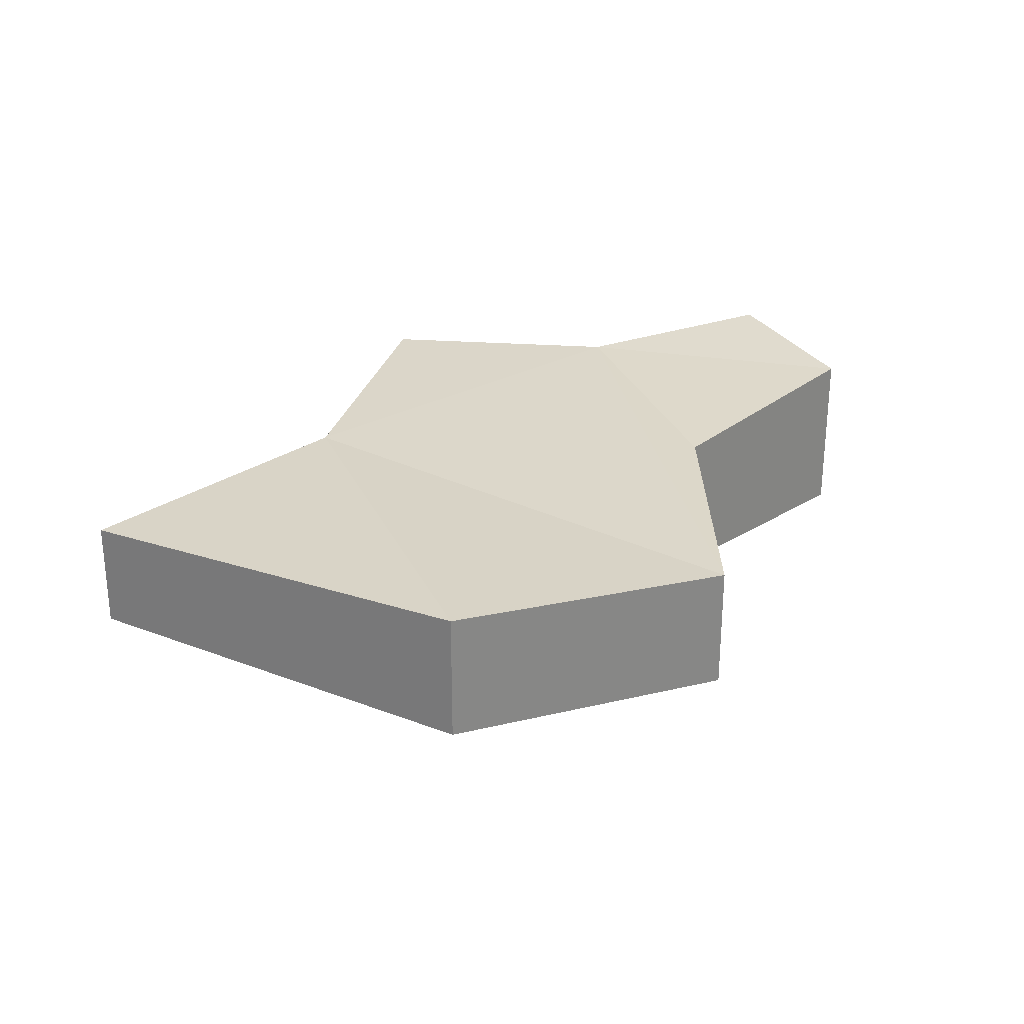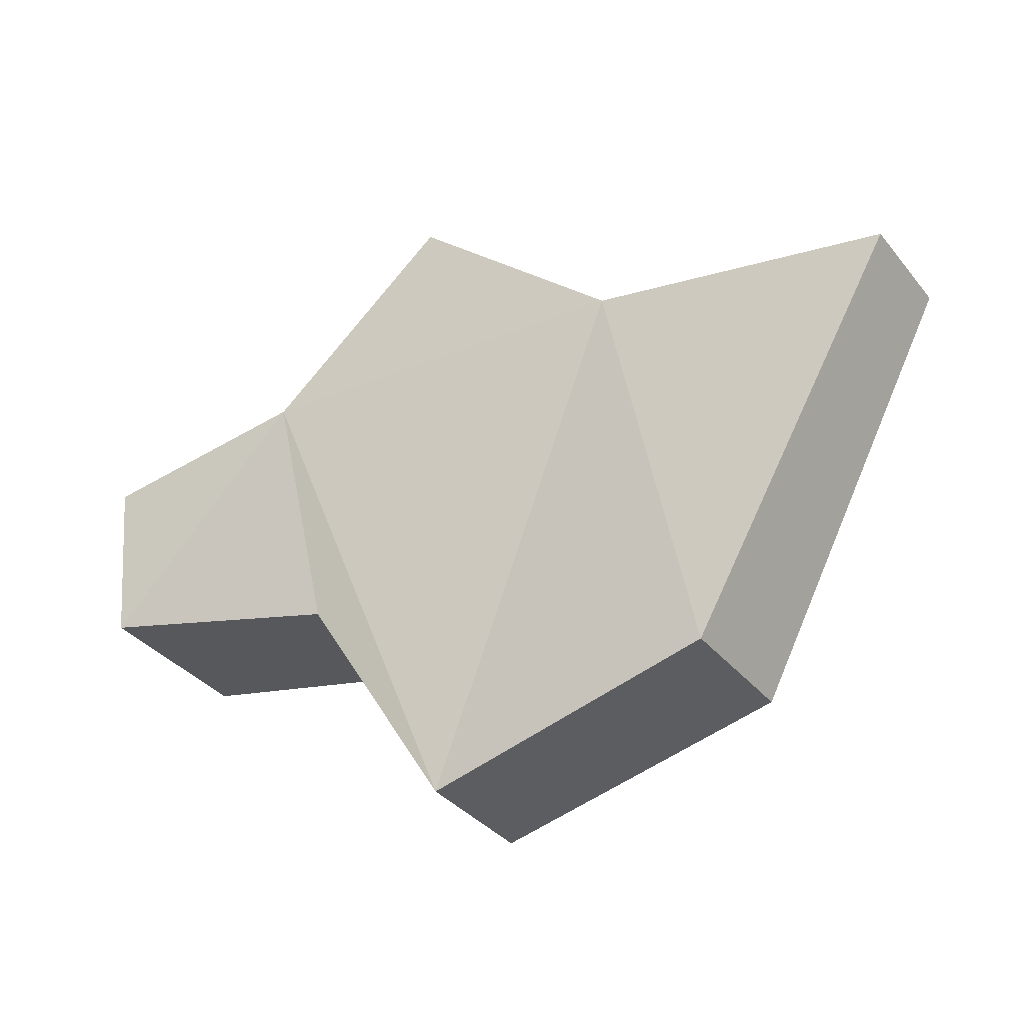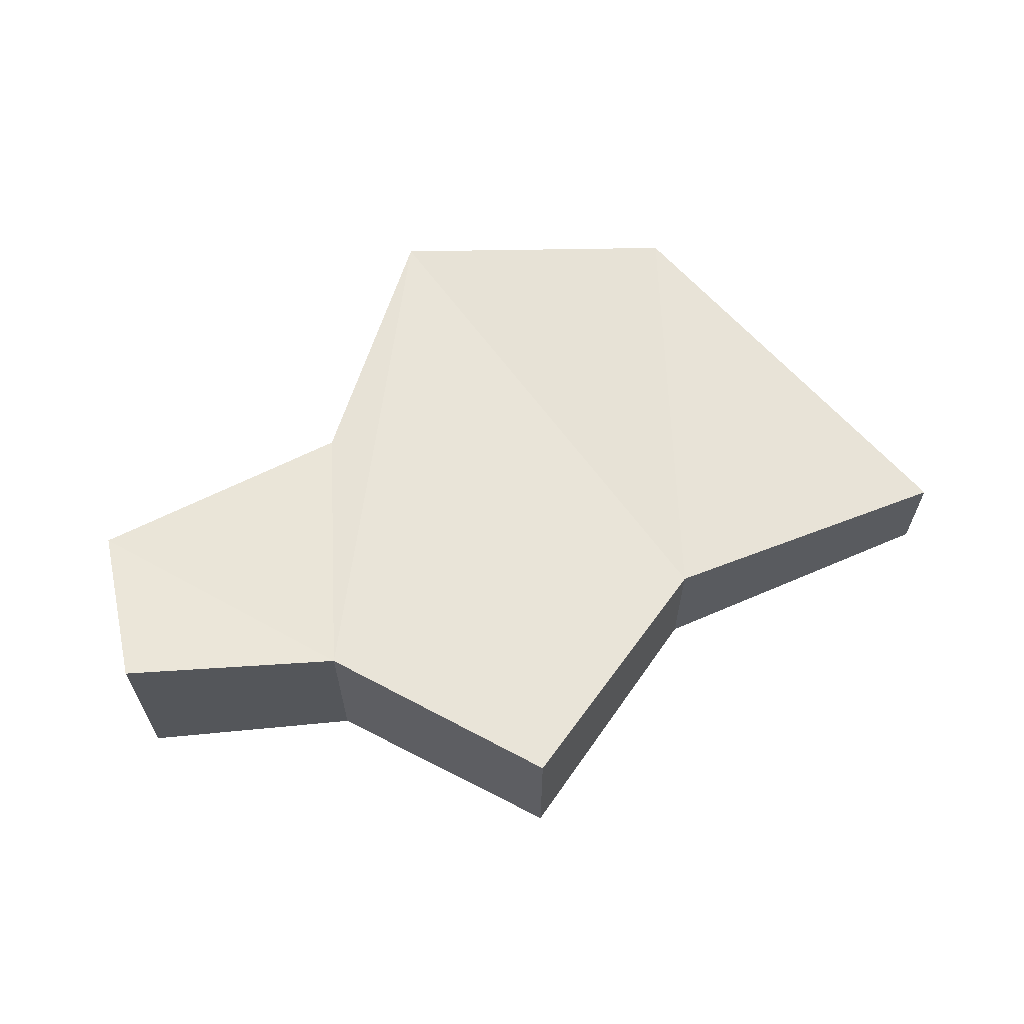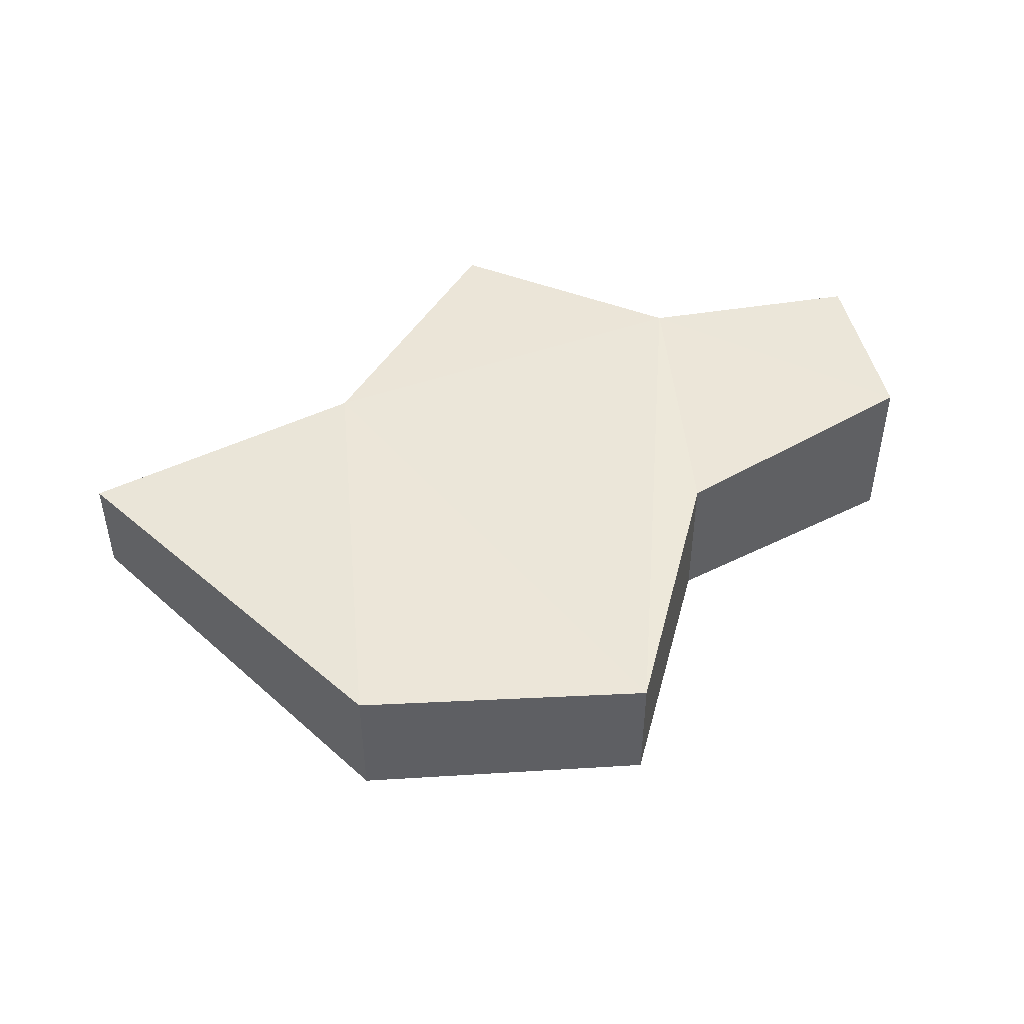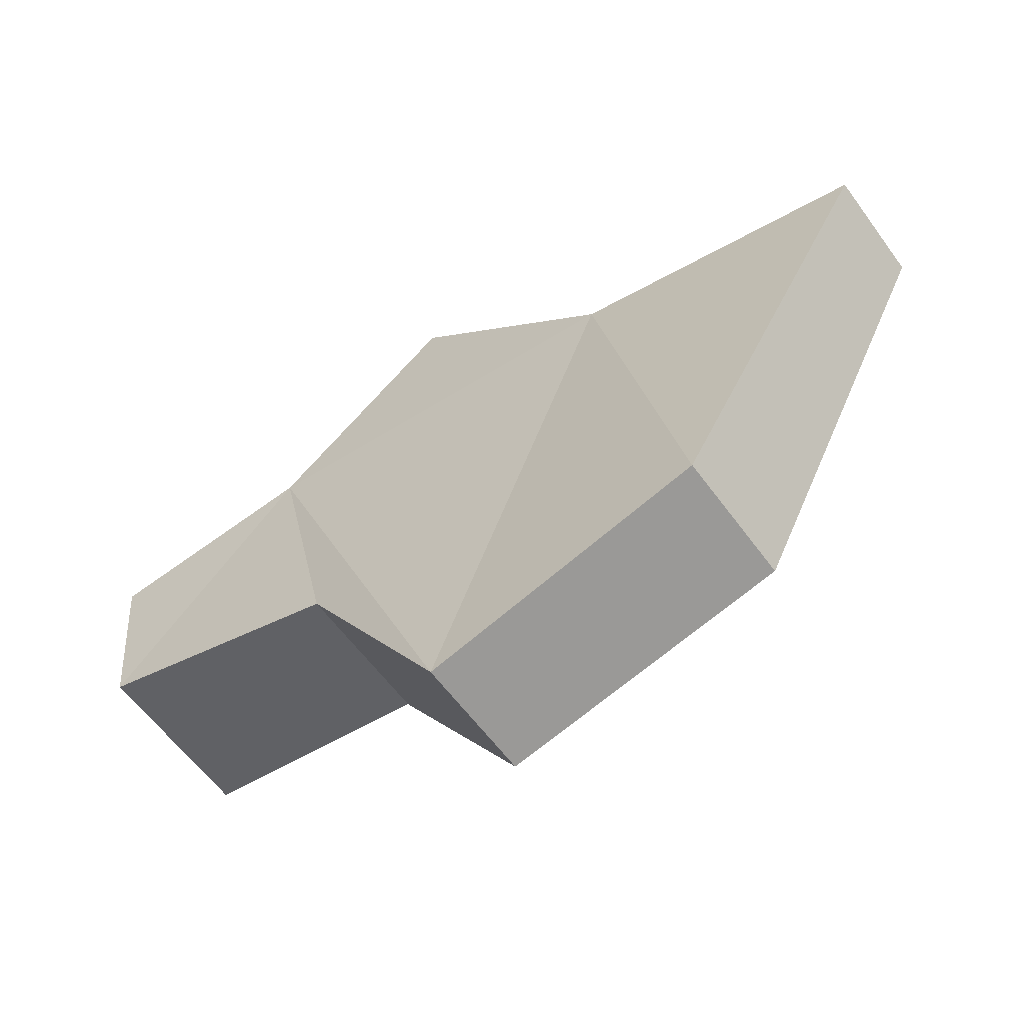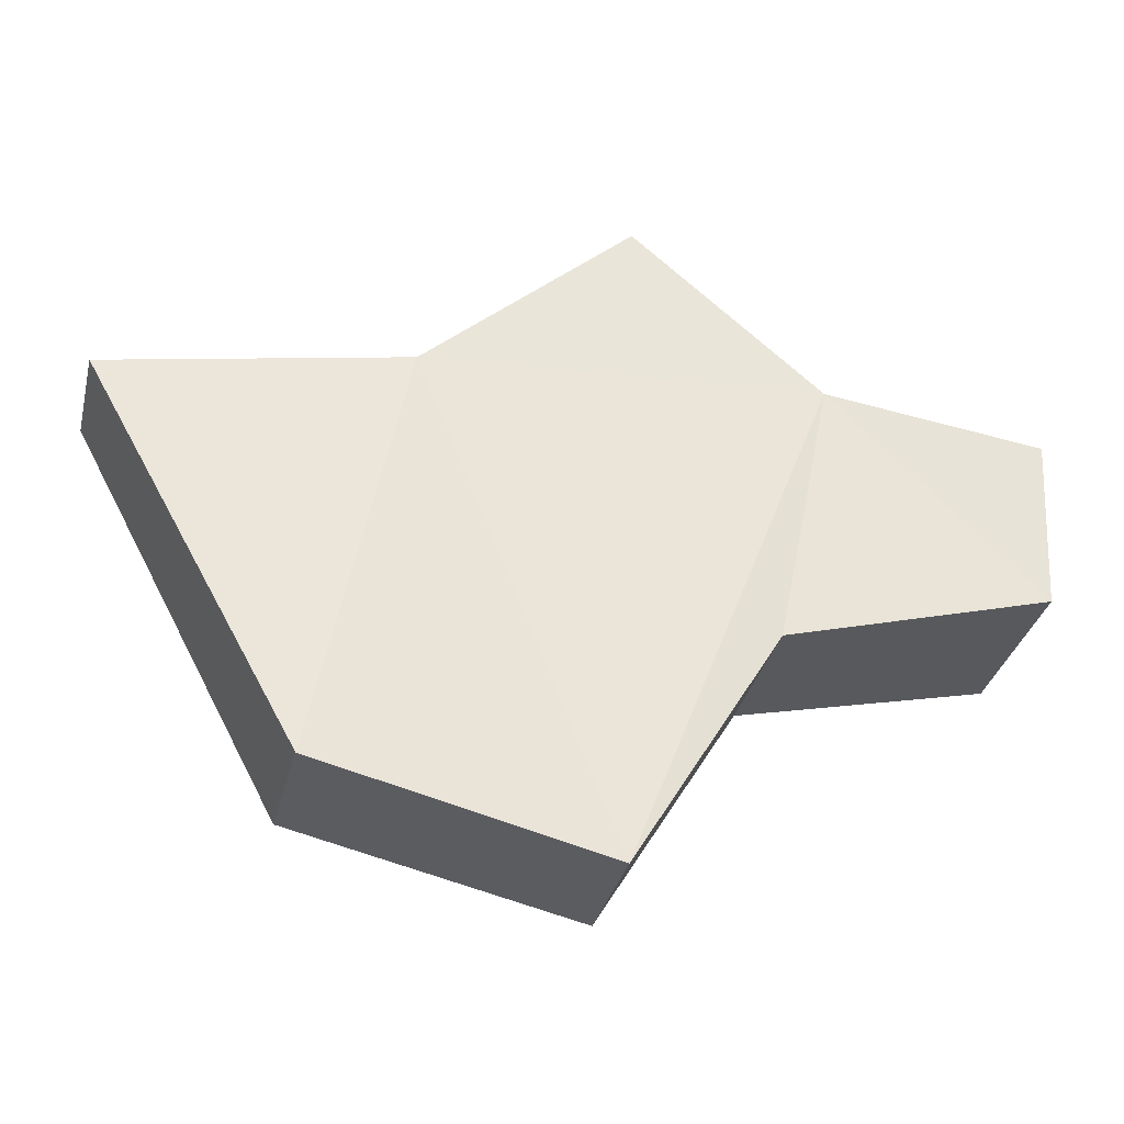
<metadata>
{"format":"obj","ext":"obj","renderer":"f3d","projection":"perspective","resolution":1024,"background":"white","views":[{"elev":27.5,"azim":147.5,"up":"+Y"},{"elev":-35.3,"azim":33.4,"up":"+Z"},{"elev":64.0,"azim":-13.7,"up":"+Y"},{"elev":47.3,"azim":163.3,"up":"+Y"},{"elev":-60.9,"azim":36.2,"up":"+Z"},{"elev":-33.6,"azim":166.3,"up":"+Z"}]}
</metadata>
<code>
o EVT_CASTEL_FLOOR_2
v 0.02703 0.2511 -3.268
v 2.682 0.2072 -0.8592
v -0.008145 0.382 0.3442
v -2.17 0.4617 -0.731
v 1.559 0.2677 -2.91
v -2.17 -0.6383 -0.731
v -0.008145 -0.5586 0.3442
v 0.02703 -0.4276 -3.268
v -0.7431 0.3116 -1.988
v -2.152 0.3796 -1.622
v -0.7431 -0.4882 -1.988
v -2.152 -0.5561 -1.622
v 2.682 -0.3837 -0.8592
v 1.559 -0.4443 -2.91
v -1.012 -0.5896 -0.5476
v 1.095 0.2978 -0.6135
v 1.095 -0.4744 -0.6135
v -1.012 0.4131 -0.5476
f 17 14 13
f 1 18 16
f 16 18 3
f 3 17 16
f 1 16 5
f 5 13 14
f 11 12 10
f 18 7 3
f 7 18 15
f 15 8 17
f 14 1 5
f 10 9 11
f 18 1 9
f 9 1 8
f 18 9 10
f 12 4 10
f 15 11 8
f 8 11 9
f 11 15 12
f 4 12 6
f 13 16 17
f 13 5 2
f 17 8 14
f 1 14 8
f 12 15 6
f 15 4 6
f 5 16 2
f 16 13 2
f 15 17 7
f 17 3 7
f 18 10 4
f 4 15 18

</code>
